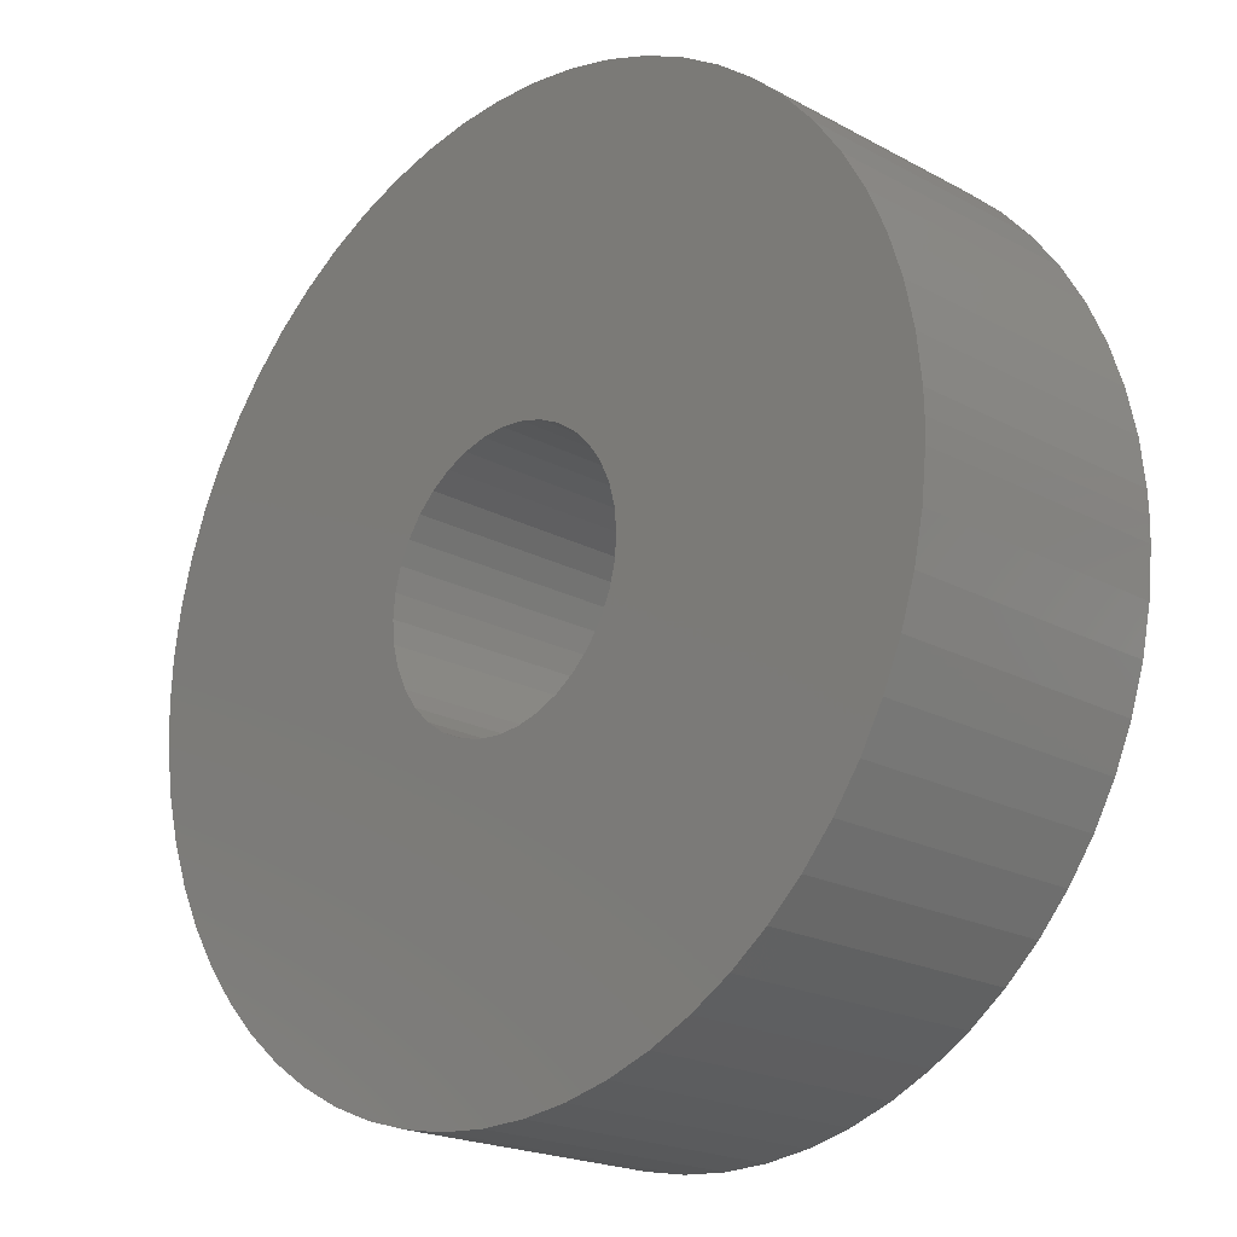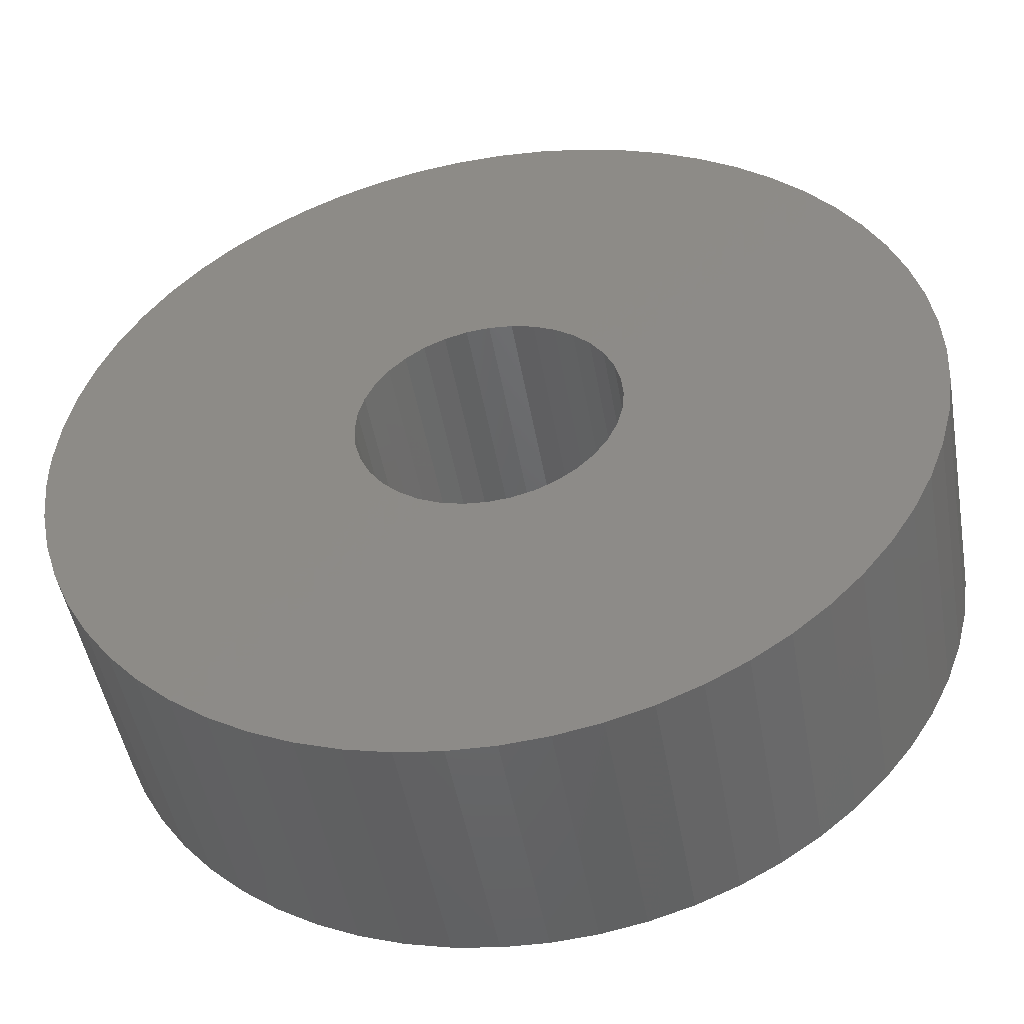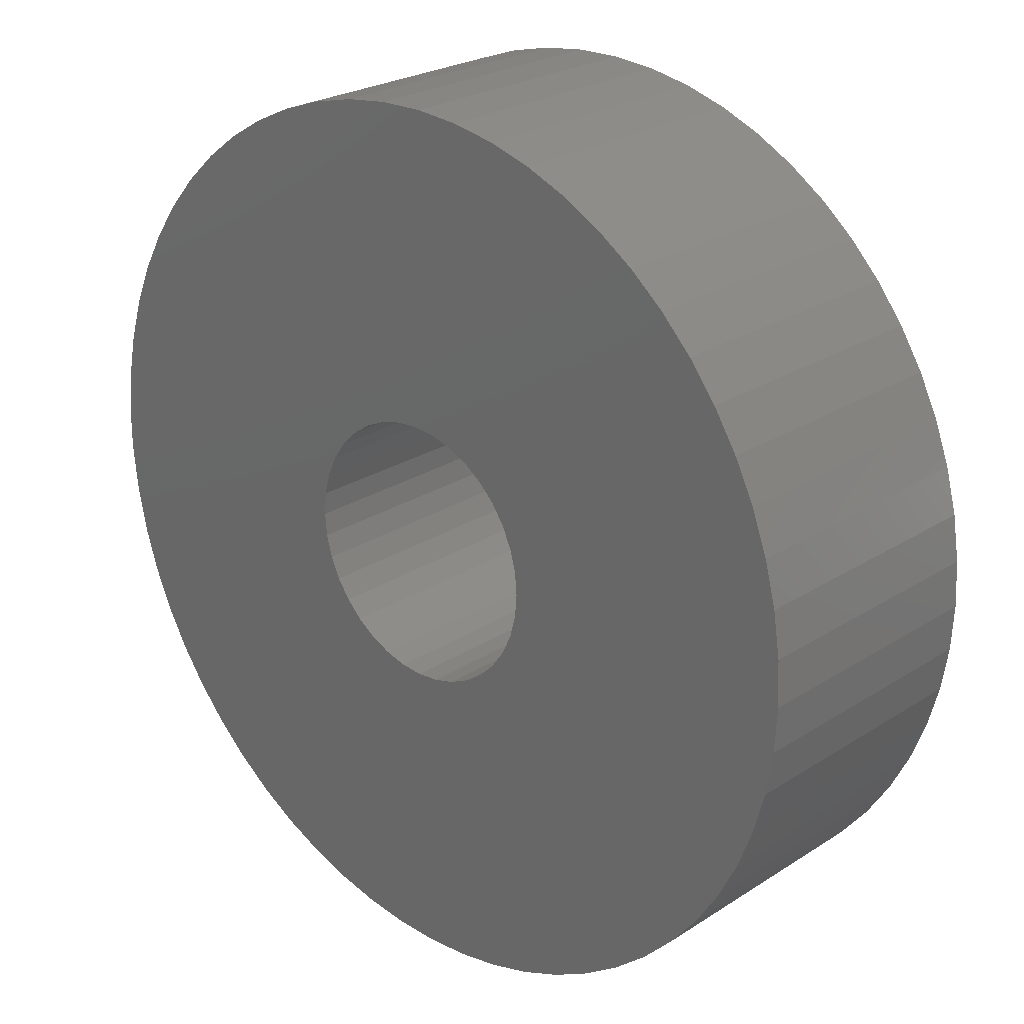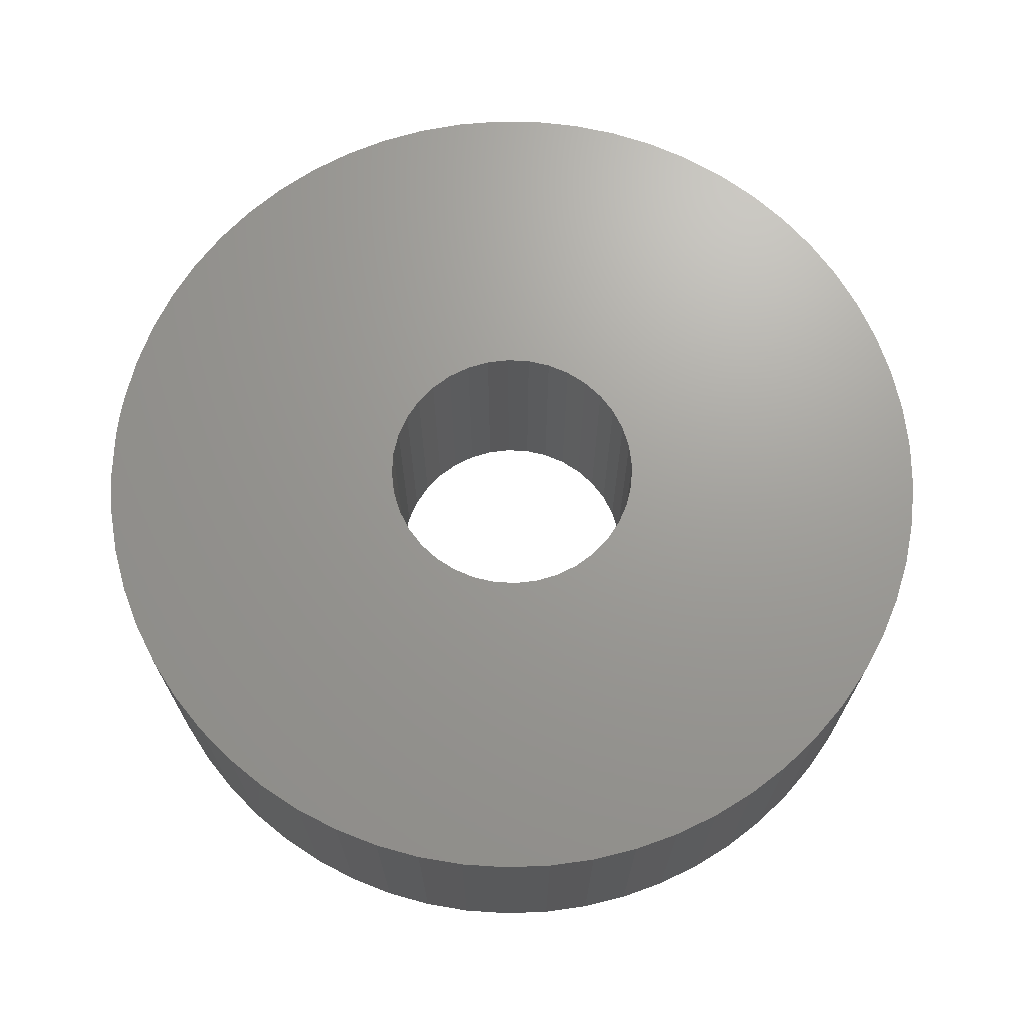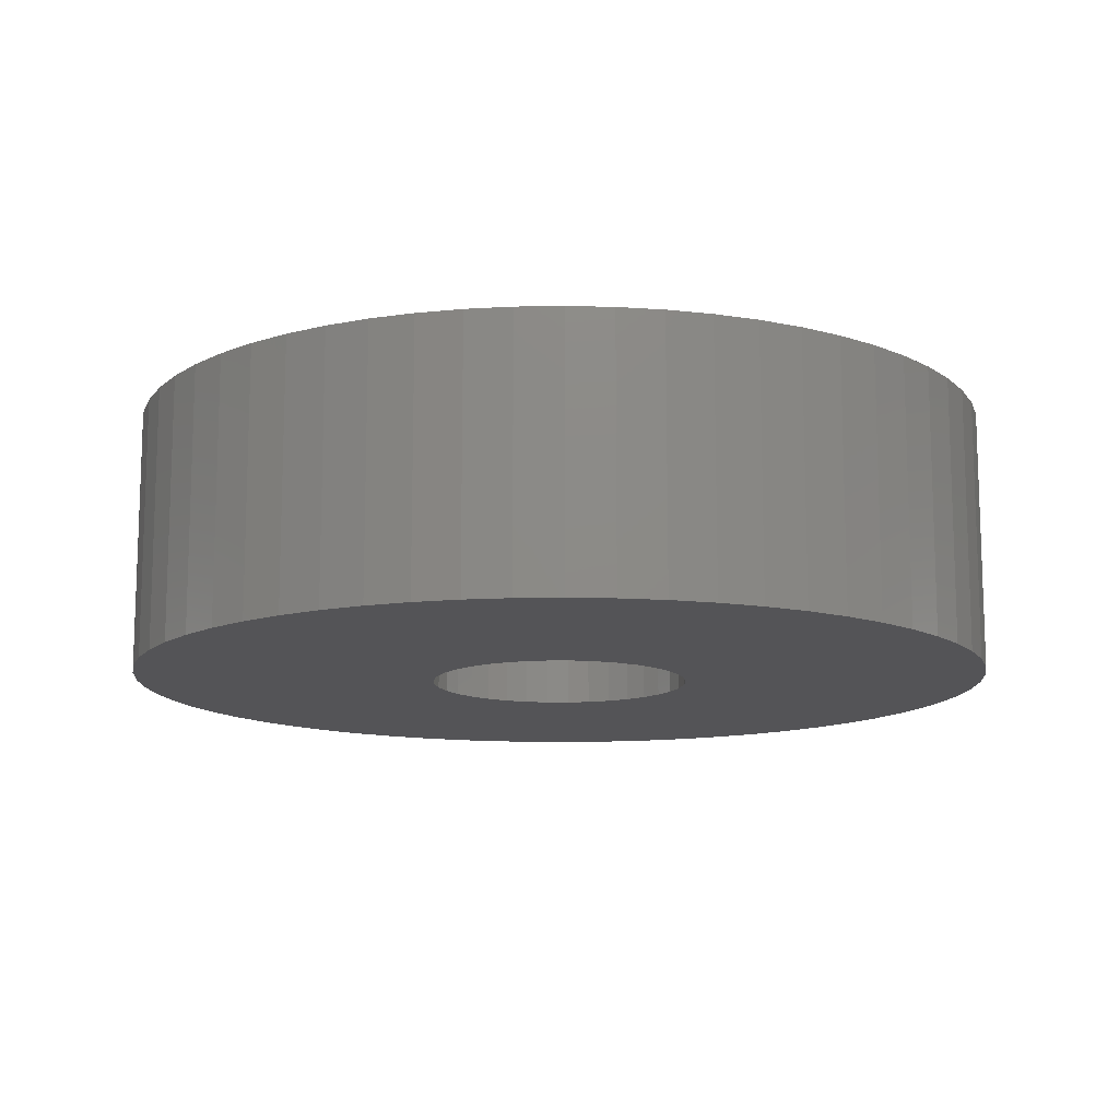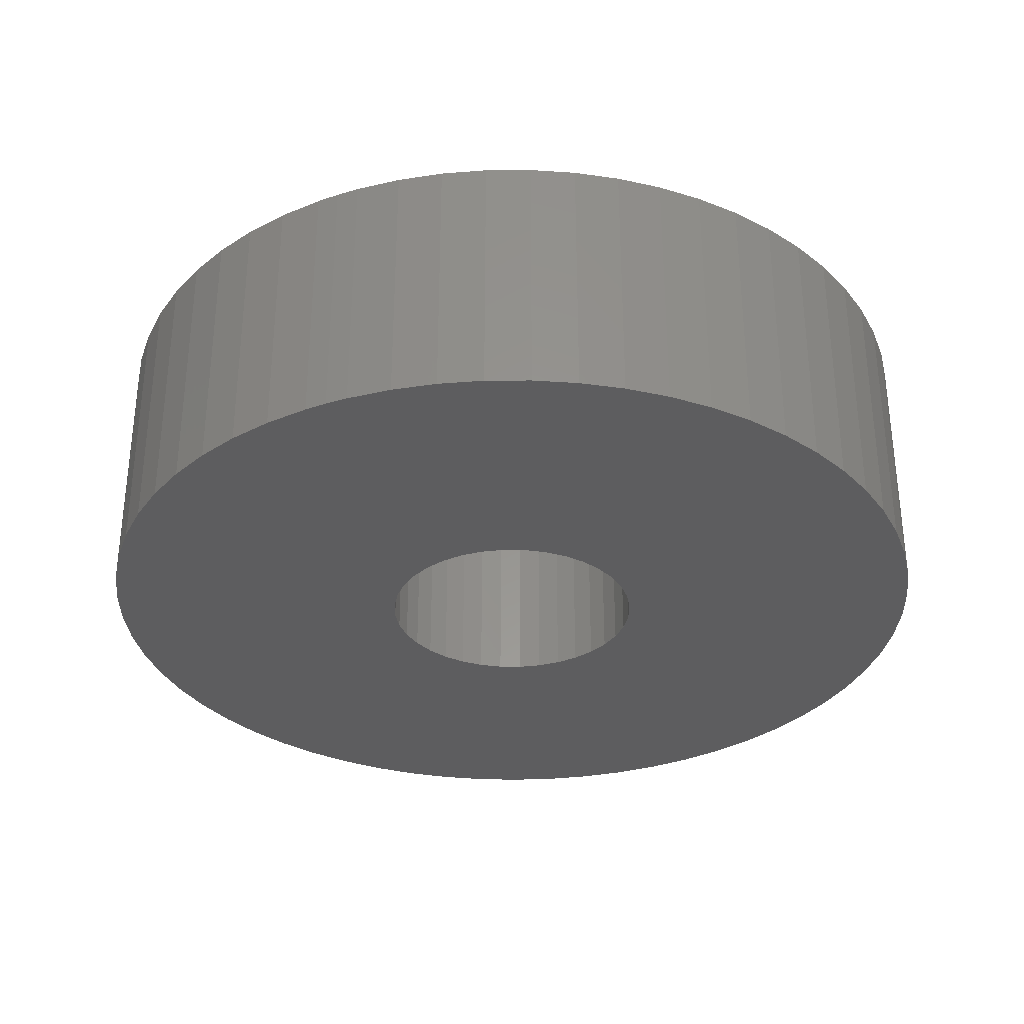
<metadata>
{"format":"stl","ext":"stl","renderer":"f3d","projection":"perspective","resolution":1024,"background":"white","views":[{"elev":-20.5,"azim":45.5,"up":"+Y"},{"elev":-48.3,"azim":-170.0,"up":"+Y"},{"elev":24.7,"azim":-136.3,"up":"+Y"},{"elev":69.2,"azim":-171.8,"up":"+Z"},{"elev":-12.6,"azim":-126.0,"up":"+Z"},{"elev":-32.5,"azim":114.1,"up":"+Z"}]}
</metadata>
<code>
# stl→obj: 201 verts, 392 faces
v 99.87 -5.148 30
v 30 1.102e-14 30
v 29.54 -5.209 30
v 28.19 -10.26 30
v 96.7 -25.47 30
v 98.81 -15.39 30
v 5.209 -29.54 30
v 27.95 -96.01 30
v 10.26 -28.19 30
v 37.67 -92.63 30
v 15 -25.98 30
v 25.98 -15 30
v 89.45 -44.71 30
v 93.57 -35.28 30
v 19.28 -22.98 30
v 71.62 -69.79 30
v 22.98 -19.28 30
v 78.41 -62.06 30
v 84.38 -53.67 30
v 5.511e-15 -30 30
v 7.718 -99.7 30
v 17.93 -98.38 30
v 5.209 29.54 30
v 7.718 99.7 30
v -1.837e-15 30 30
v -2.575 99.97 30
v -5.209 29.54 30
v 47 -88.27 30
v 55.82 -82.97 30
v 64.06 -76.79 30
v -10.26 -28.19 30
v -22.97 -97.33 30
v -5.209 -29.54 30
v -12.84 -99.17 30
v -2.575 -99.97 30
v -15 -25.98 30
v -19.28 -22.98 30
v -60.02 -79.98 30
v -30 0 30
v -29.54 5.209 30
v -99.47 10.28 30
v -25.98 15 30
v -91.63 40.05 30
v -28.19 10.26 30
v -95.26 30.41 30
v -97.89 20.46 30
v -42.39 90.57 30
v -15 25.98 30
v -10.26 28.19 30
v 10.26 28.19 30
v 27.95 96.01 30
v 17.93 98.38 30
v 19.28 22.98 30
v 55.82 82.97 30
v 15 25.98 30
v 47 88.27 30
v 37.67 92.63 30
v -51.48 -85.73 30
v -42.39 -90.57 30
v -32.85 -94.45 30
v -100 0 30
v -99.47 -10.28 30
v -29.54 -5.209 30
v -97.89 -20.46 30
v -28.19 -10.26 30
v 28.19 10.26 30
v 89.45 44.71 30
v 25.98 15 30
v 84.38 53.67 30
v 22.98 19.28 30
v -25.98 -15 30
v -81.5 -57.94 30
v -22.98 -19.28 30
v -75.11 -66.02 30
v -67.93 -73.39 30
v -95.26 -30.41 30
v -91.63 -40.05 30
v -87.03 -49.25 30
v -22.98 19.28 30
v -81.5 57.94 30
v -87.03 49.25 30
v -51.48 85.73 30
v -60.02 79.98 30
v -19.28 22.98 30
v -67.93 73.39 30
v -75.11 66.02 30
v -12.84 99.17 30
v -22.97 97.33 30
v -32.85 94.45 30
v 78.41 62.06 30
v 71.62 69.79 30
v 64.06 76.79 30
v 29.54 5.209 30
v 96.7 25.47 30
v 93.57 35.28 30
v 100 1.225e-14 30
v 99.87 5.148 30
v 98.81 15.39 30
v -10.26 28.19 -30
v -22.97 97.33 -30
v -5.209 29.54 -30
v -12.84 99.17 -30
v -1.837e-15 30 -30
v -15 25.98 -30
v -42.39 90.57 -30
v -32.85 94.45 -30
v -30 0 -30
v -99.47 10.28 -30
v -29.54 5.209 -30
v -97.89 20.46 -30
v -28.19 10.26 -30
v -29.54 -5.209 -30
v -99.47 -10.28 -30
v -100 0 -30
v -25.98 -15 -30
v -91.63 -40.05 -30
v -28.19 -10.26 -30
v -95.26 -30.41 -30
v -97.89 -20.46 -30
v -15 -25.98 -30
v -60.02 -79.98 -30
v -19.28 -22.98 -30
v -67.93 -73.39 -30
v -22.98 -19.28 -30
v -19.28 22.98 -30
v -60.02 79.98 -30
v -51.48 85.73 -30
v 19.28 -22.98 -30
v 55.82 -82.97 -30
v 15 -25.98 -30
v 47 -88.27 -30
v 10.26 -28.19 -30
v 28.19 -10.26 -30
v 89.45 -44.71 -30
v 25.98 -15 -30
v 84.38 -53.67 -30
v 22.98 -19.28 -30
v -25.98 15 -30
v -81.5 57.94 -30
v -22.98 19.28 -30
v -75.11 66.02 -30
v -67.93 73.39 -30
v -75.11 -66.02 -30
v -81.5 -57.94 -30
v -87.03 -49.25 -30
v 5.209 -29.54 -30
v 7.718 -99.7 -30
v 5.511e-15 -30 -30
v -2.575 -99.97 -30
v -5.209 -29.54 -30
v 78.41 -62.06 -30
v 71.62 -69.79 -30
v 64.06 -76.79 -30
v 19.28 22.98 -30
v 71.62 69.79 -30
v 22.98 19.28 -30
v 78.41 62.06 -30
v 25.98 15 -30
v -95.26 30.41 -30
v -91.63 40.05 -30
v -87.03 49.25 -30
v -10.26 -28.19 -30
v -42.39 -90.57 -30
v -51.48 -85.73 -30
v 37.67 -92.63 -30
v 27.95 -96.01 -30
v 17.93 -98.38 -30
v 29.54 -5.209 -30
v 96.7 -25.47 -30
v 93.57 -35.28 -30
v 5.209 29.54 -30
v 27.95 96.01 -30
v 10.26 28.19 -30
v 37.67 92.63 -30
v 15 25.98 -30
v -12.84 -99.17 -30
v -22.97 -97.33 -30
v -32.85 -94.45 -30
v 30 3.674e-15 -30
v 99.87 -5.148 -30
v 98.81 -15.39 -30
v 29.54 5.209 -30
v 99.87 5.148 -30
v 100 3.674e-14 -30
v 47 88.27 -30
v 55.82 82.97 -30
v 64.06 76.79 -30
v -2.575 99.97 -30
v 7.718 99.7 -30
v 17.93 98.38 -30
v 28.19 10.26 -30
v 96.7 25.47 -30
v 98.81 15.39 -30
v 84.38 53.67 -30
v 89.45 44.71 -30
v 93.57 35.28 -30
v 100 3.674e-14 30
v 100 1.225e-14 -30
v -30 -7.348e-15 30
v -30 -7.348e-15 -30
v 30 3.674e-15 30
f 1 2 3
f 4 5 3
f 3 5 6
f 3 6 1
f 7 8 9
f 9 8 10
f 9 10 11
f 12 13 4
f 4 13 14
f 4 14 5
f 15 16 17
f 17 16 18
f 17 18 12
f 12 18 19
f 12 19 13
f 20 21 7
f 7 21 22
f 7 22 8
f 23 24 25
f 25 24 26
f 25 26 27
f 10 28 11
f 11 28 29
f 11 29 15
f 15 29 30
f 15 30 16
f 31 32 33
f 33 32 34
f 33 34 20
f 20 34 35
f 20 35 21
f 36 37 38
f 39 40 41
f 42 43 44
f 44 43 45
f 44 45 40
f 40 45 46
f 40 46 41
f 47 48 49
f 50 51 23
f 23 51 52
f 23 52 24
f 53 54 55
f 55 54 56
f 55 56 50
f 50 56 57
f 50 57 51
f 38 58 36
f 36 58 59
f 36 59 31
f 31 59 60
f 31 60 32
f 41 61 39
f 39 61 62
f 39 62 63
f 63 62 64
f 63 64 65
f 66 67 68
f 68 67 69
f 68 69 70
f 71 72 73
f 73 72 74
f 73 74 37
f 37 74 75
f 37 75 38
f 64 76 65
f 65 76 77
f 65 77 71
f 71 77 78
f 71 78 72
f 79 80 42
f 42 80 81
f 42 81 43
f 47 82 48
f 48 82 83
f 48 83 84
f 84 83 85
f 84 85 79
f 79 85 86
f 79 86 80
f 26 87 27
f 27 87 88
f 27 88 49
f 49 88 89
f 49 89 47
f 69 90 70
f 70 90 91
f 70 91 53
f 53 91 92
f 53 92 54
f 93 94 66
f 66 94 95
f 66 95 67
f 1 96 2
f 2 96 97
f 2 97 93
f 93 97 98
f 93 98 94
f 99 100 101
f 101 100 102
f 101 102 103
f 104 105 99
f 99 105 106
f 99 106 100
f 107 108 109
f 109 108 110
f 109 110 111
f 112 113 107
f 107 113 114
f 107 114 108
f 115 116 117
f 117 116 118
f 117 118 112
f 112 118 119
f 112 119 113
f 120 121 122
f 122 121 123
f 122 123 124
f 125 126 104
f 104 126 127
f 104 127 105
f 128 129 130
f 130 129 131
f 130 131 132
f 133 134 135
f 135 134 136
f 135 136 137
f 138 139 140
f 140 139 141
f 140 141 125
f 125 141 142
f 125 142 126
f 123 143 124
f 124 143 144
f 124 144 115
f 115 144 145
f 115 145 116
f 146 147 148
f 148 147 149
f 148 149 150
f 136 151 137
f 137 151 152
f 137 152 128
f 128 152 153
f 128 153 129
f 154 155 156
f 156 155 157
f 156 157 158
f 110 159 111
f 111 159 160
f 111 160 138
f 138 160 161
f 138 161 139
f 162 163 120
f 120 163 164
f 120 164 121
f 131 165 132
f 132 165 166
f 132 166 146
f 146 166 167
f 146 167 147
f 168 169 133
f 133 169 170
f 133 170 134
f 171 172 173
f 173 172 174
f 173 174 175
f 149 176 150
f 150 176 177
f 150 177 162
f 162 177 178
f 162 178 163
f 179 180 168
f 168 180 181
f 168 181 169
f 182 183 179
f 179 183 184
f 179 184 180
f 174 185 175
f 175 185 186
f 175 186 154
f 154 186 187
f 154 187 155
f 102 188 103
f 103 188 189
f 103 189 171
f 171 189 190
f 171 190 172
f 191 192 182
f 182 192 193
f 182 193 183
f 157 194 158
f 158 194 195
f 158 195 191
f 191 195 196
f 191 196 192
f 97 197 198
f 198 197 180
f 197 1 180
f 180 1 6
f 180 6 181
f 181 6 5
f 181 5 169
f 169 5 14
f 169 14 170
f 170 14 13
f 170 13 134
f 134 13 19
f 134 19 136
f 136 19 18
f 136 18 151
f 151 18 16
f 151 16 152
f 152 16 30
f 152 30 153
f 153 30 29
f 153 29 129
f 129 29 28
f 129 28 131
f 131 28 10
f 131 10 165
f 165 10 8
f 165 8 166
f 166 8 22
f 166 22 167
f 167 22 21
f 167 21 147
f 147 21 35
f 147 35 149
f 149 35 34
f 149 34 176
f 176 34 32
f 176 32 177
f 177 32 60
f 177 60 178
f 178 60 59
f 178 59 163
f 163 59 58
f 163 58 164
f 164 58 38
f 164 38 121
f 121 38 75
f 121 75 123
f 123 75 74
f 123 74 143
f 143 74 72
f 143 72 144
f 144 72 78
f 144 78 145
f 145 78 77
f 145 77 116
f 116 77 76
f 116 76 118
f 118 76 64
f 118 64 119
f 119 64 62
f 119 62 113
f 113 62 61
f 113 61 114
f 114 61 41
f 114 41 108
f 108 41 46
f 108 46 110
f 110 46 45
f 110 45 159
f 159 45 43
f 159 43 160
f 160 43 81
f 160 81 161
f 161 81 80
f 161 80 139
f 139 80 86
f 139 86 141
f 141 86 85
f 141 85 142
f 142 85 83
f 142 83 126
f 126 83 82
f 126 82 127
f 127 82 47
f 127 47 105
f 105 47 89
f 105 89 106
f 106 89 88
f 106 88 100
f 100 88 87
f 100 87 102
f 102 87 26
f 102 26 188
f 188 26 24
f 188 24 189
f 189 24 52
f 189 52 190
f 190 52 51
f 190 51 172
f 172 51 57
f 172 57 174
f 174 57 56
f 174 56 185
f 185 56 54
f 185 54 186
f 186 54 92
f 186 92 187
f 187 92 91
f 187 91 155
f 155 91 90
f 155 90 157
f 157 90 69
f 157 69 194
f 194 69 67
f 194 67 195
f 195 67 95
f 195 95 196
f 196 95 94
f 196 94 192
f 192 94 98
f 192 98 193
f 193 98 97
f 193 97 183
f 183 97 198
f 199 200 40
f 40 200 109
f 40 109 44
f 44 109 111
f 44 111 42
f 42 111 138
f 42 138 79
f 79 138 140
f 79 140 84
f 84 140 125
f 84 125 48
f 48 125 104
f 48 104 49
f 49 104 99
f 49 99 27
f 27 99 101
f 27 101 25
f 25 101 103
f 25 103 23
f 23 103 171
f 23 171 50
f 50 171 173
f 50 173 55
f 55 173 175
f 55 175 53
f 53 175 154
f 53 154 70
f 70 154 156
f 70 156 68
f 68 156 158
f 68 158 66
f 66 158 191
f 66 191 93
f 93 191 182
f 93 182 201
f 201 182 179
f 201 179 3
f 3 179 168
f 3 168 4
f 4 168 133
f 4 133 12
f 12 133 135
f 12 135 17
f 17 135 137
f 17 137 15
f 15 137 128
f 15 128 11
f 11 128 130
f 11 130 9
f 9 130 132
f 9 132 7
f 7 132 146
f 7 146 20
f 20 146 148
f 20 148 33
f 33 148 150
f 33 150 31
f 31 150 162
f 31 162 36
f 36 162 120
f 36 120 37
f 37 120 122
f 37 122 73
f 73 122 124
f 73 124 71
f 71 124 115
f 71 115 65
f 65 115 117
f 65 117 63
f 63 117 112
f 63 112 199
f 199 112 200

</code>
